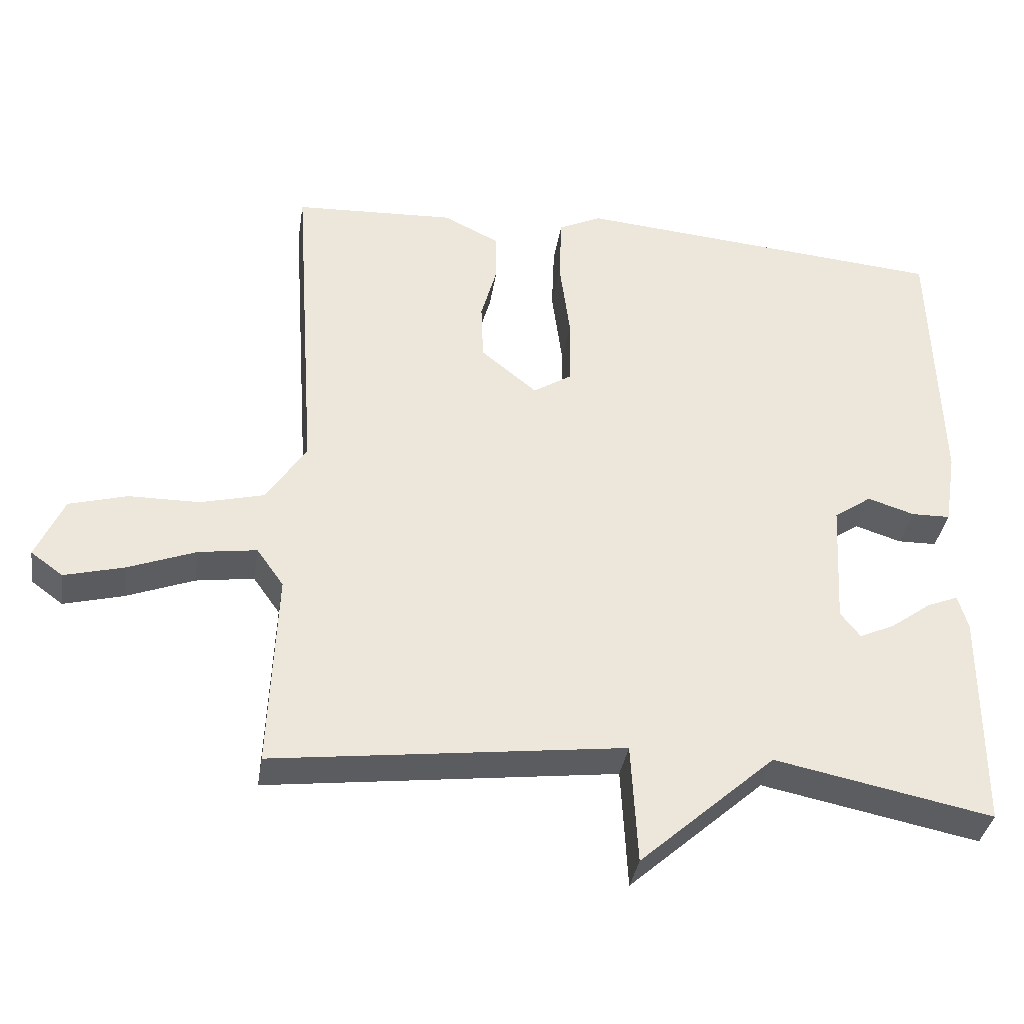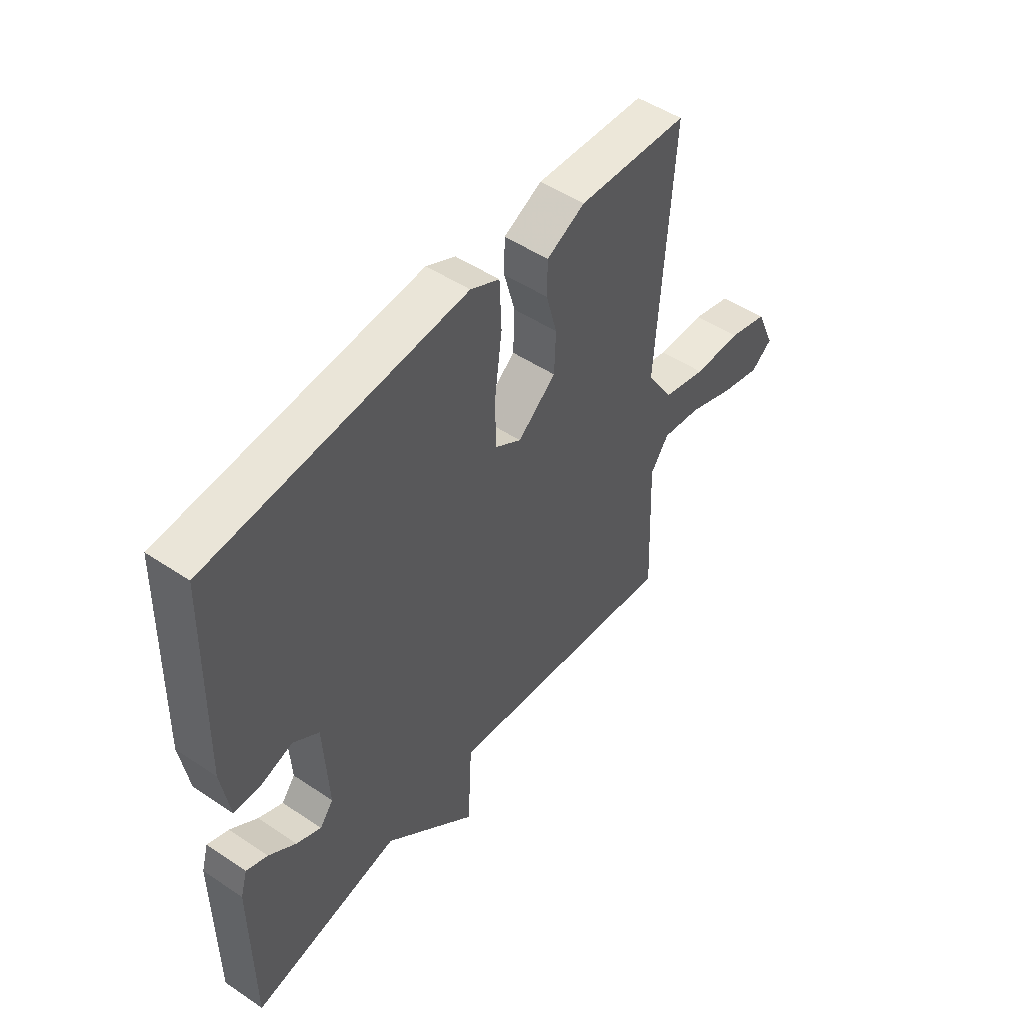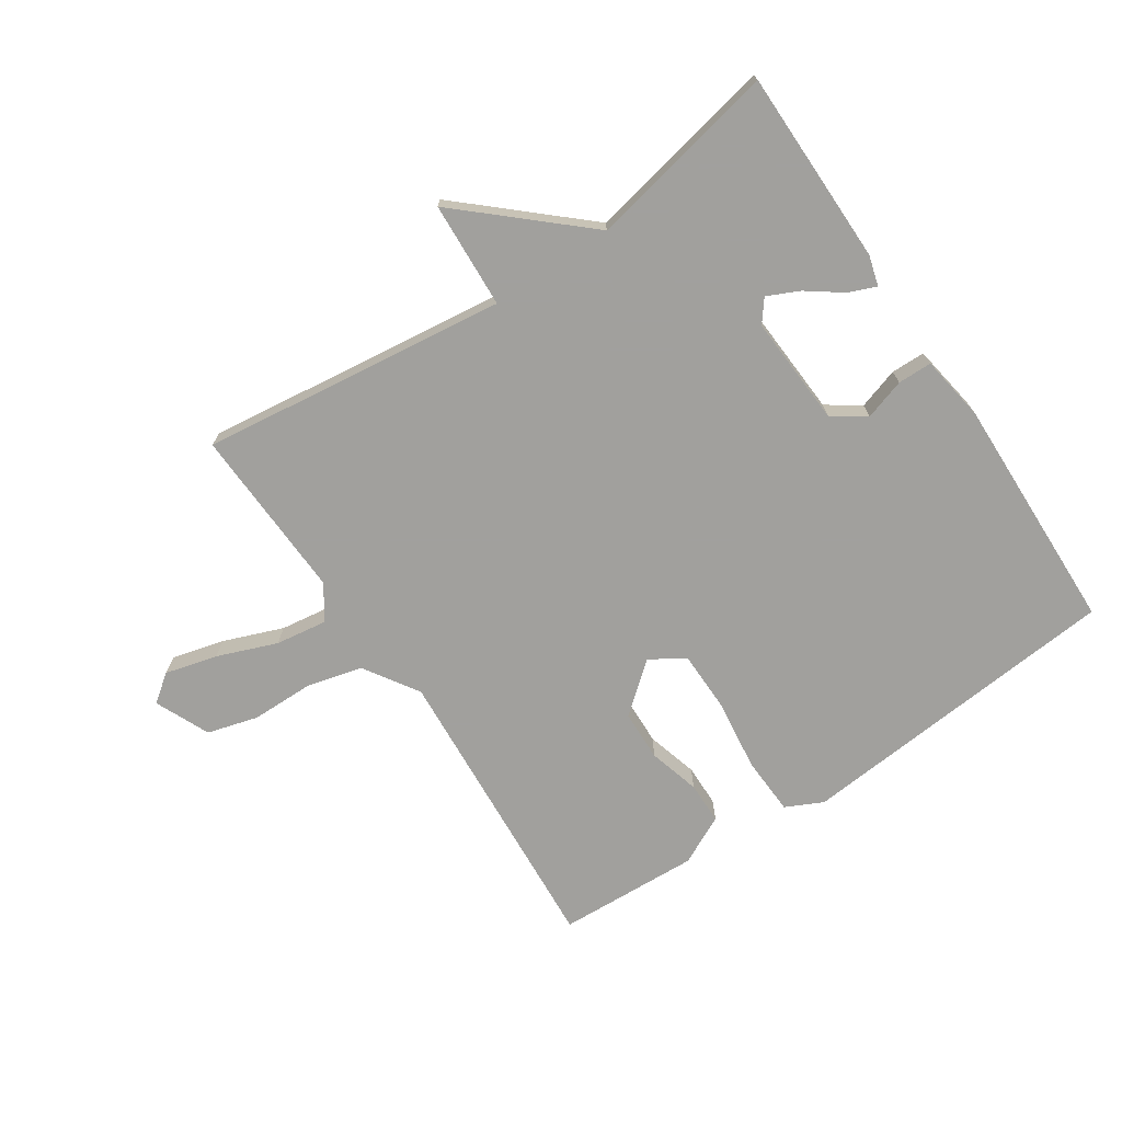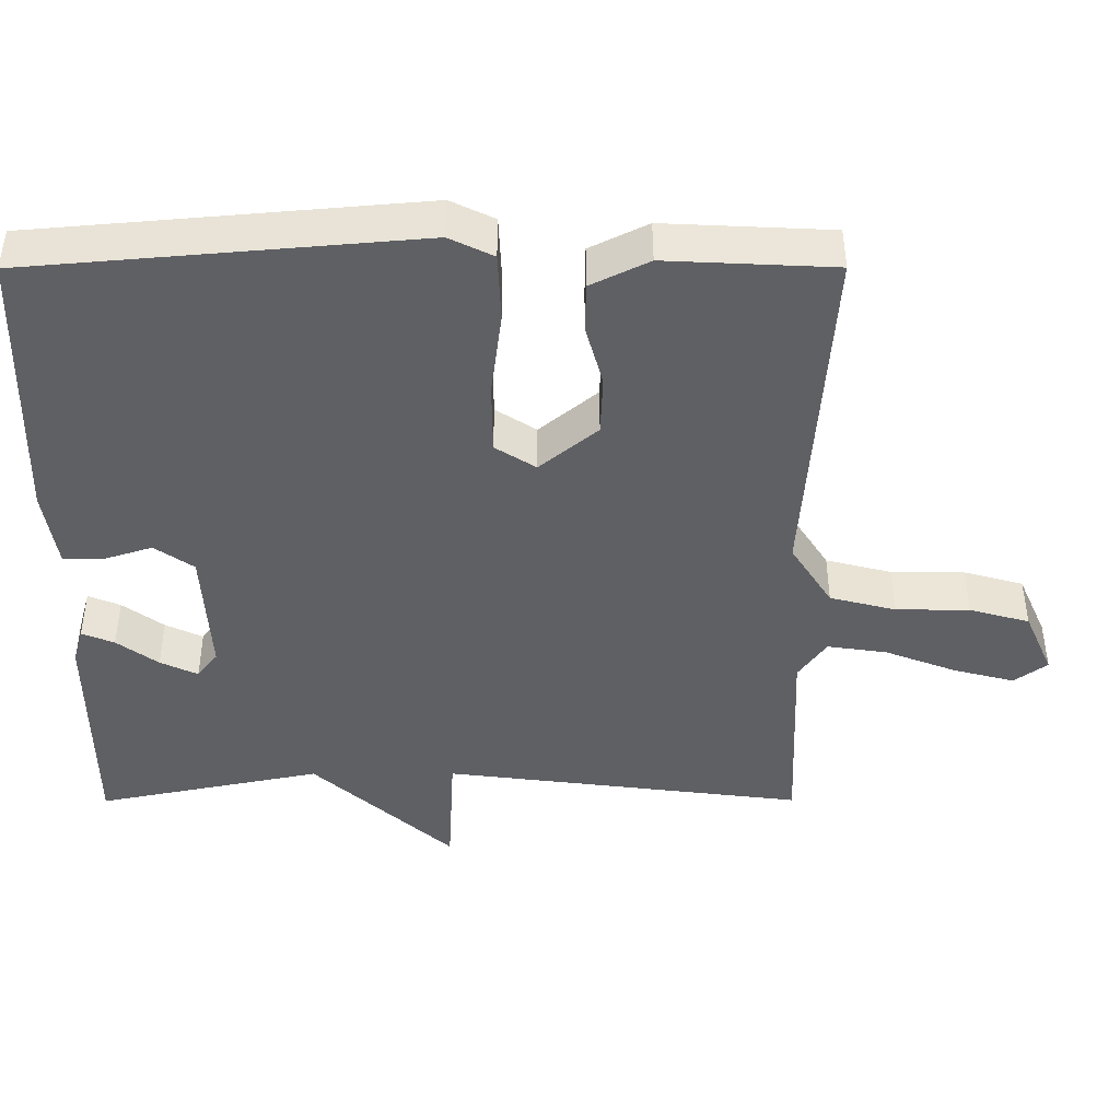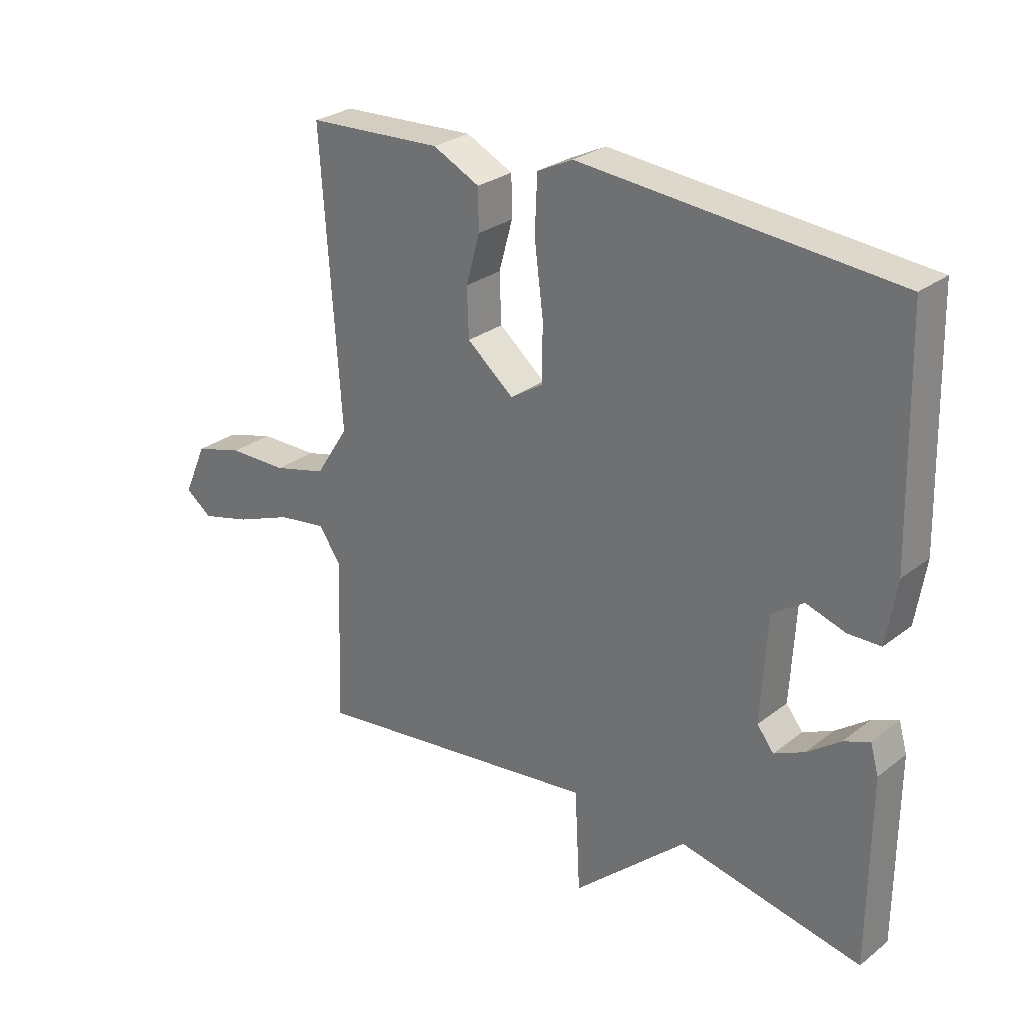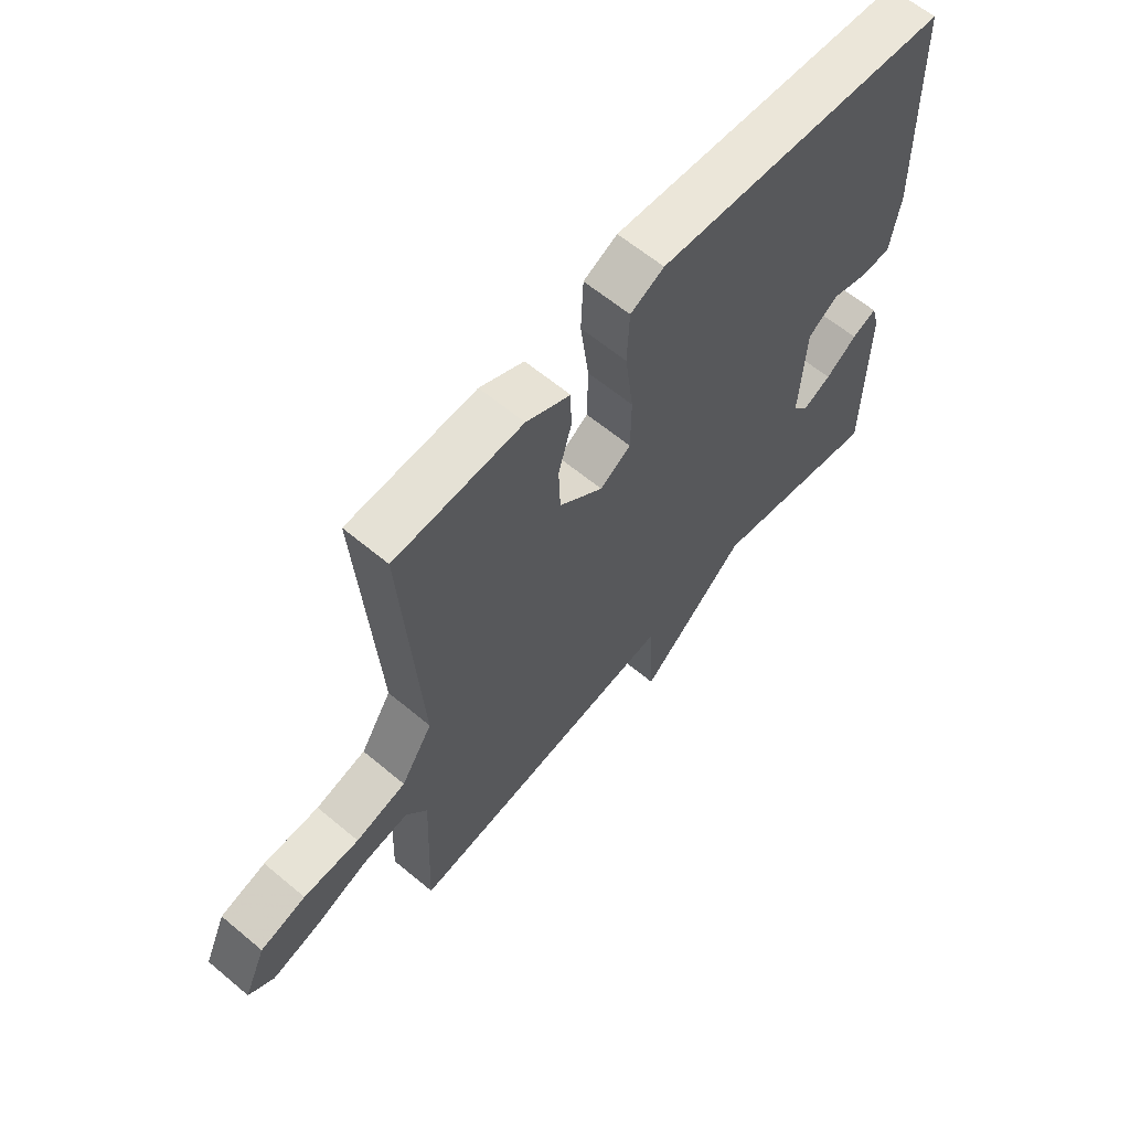
<metadata>
{"format":"obj","ext":"obj","renderer":"f3d","projection":"perspective","resolution":1024,"background":"white","views":[{"elev":-36.7,"azim":171.1,"up":"+Z"},{"elev":49.7,"azim":-53.5,"up":"+Z"},{"elev":-71.7,"azim":-146.2,"up":"+Y"},{"elev":46.0,"azim":-0.1,"up":"+Z"},{"elev":27.5,"azim":-139.5,"up":"+Z"},{"elev":62.1,"azim":130.3,"up":"+Z"}]}
</metadata>
<code>
v -0.5 0.07 -0.5
v -0.502 0.07 -0.187
v -0.488 0.07 -0.138
v -0.444 0.07 -0.156
v -0.388 0.07 -0.197
v -0.337 0.07 -0.221
v -0.309 0.07 -0.185
v -0.319 0.07 -0.008
v -0.372 0.07 0.029
v -0.438 0.07 0.008
v -0.493 0.07 0.009
v -0.51 0.07 0.115
v -0.5 0.07 0.5
v 0.028 0.07 0.546
v 0.088 0.07 0.517
v 0.092 0.07 0.423
v 0.077 0.07 0.306
v 0.078 0.07 0.209
v 0.133 0.07 0.174
v 0.212 0.07 0.239
v 0.215 0.07 0.321
v 0.192 0.07 0.404
v 0.193 0.07 0.472
v 0.272 0.07 0.511
v 0.5 0.07 0.5
v 0.467 0.07 0.018
v 0.523 0.07 -0.069
v 0.613 0.07 -0.092
v 0.713 0.07 -0.093
v 0.795 0.07 -0.116
v 0.834 0.07 -0.204
v 0.789 0.07 -0.237
v 0.705 0.07 -0.215
v 0.609 0.07 -0.178
v 0.527 0.07 -0.166
v 0.489 0.07 -0.22
v 0.5 0.07 -0.5
v 0.007 0.07 -0.438
v -0.002 0.07 -0.609
v -0.193 0.07 -0.438
v -0.5 0 -0.5
v -0.502 0 -0.187
v -0.488 0 -0.138
v -0.444 0 -0.156
v -0.388 0 -0.197
v -0.337 0 -0.221
v -0.309 0 -0.185
v -0.319 0 -0.008
v -0.372 0 0.029
v -0.438 0 0.008
v -0.493 0 0.009
v -0.51 0 0.115
v -0.5 0 0.5
v 0.028 0 0.546
v 0.088 0 0.517
v 0.092 0 0.423
v 0.077 0 0.306
v 0.078 0 0.209
v 0.133 0 0.174
v 0.212 0 0.239
v 0.215 0 0.321
v 0.192 0 0.404
v 0.193 0 0.472
v 0.272 0 0.511
v 0.5 0 0.5
v 0.467 0 0.018
v 0.523 0 -0.069
v 0.613 0 -0.092
v 0.713 0 -0.093
v 0.795 0 -0.116
v 0.834 0 -0.204
v 0.789 0 -0.237
v 0.705 0 -0.215
v 0.609 0 -0.178
v 0.527 0 -0.166
v 0.489 0 -0.22
v 0.5 0 -0.5
v 0.007 0 -0.438
v -0.002 0 -0.609
v -0.193 0 -0.438
f 38 39 40
f 36 37 38
f 35 36 38 40
f 32 33 34
f 31 32 34
f 30 31 34
f 29 30 34
f 28 29 34
f 27 28 34 35
f 35 40 1
f 27 35 1
f 26 27 1
f 24 25 26
f 23 24 26
f 22 23 26
f 21 22 26
f 15 16 17
f 14 15 17
f 13 14 17
f 12 13 17
f 11 12 17
f 10 11 17
f 9 10 17
f 8 9 17 18
f 7 8 18 19
f 3 4 5
f 2 3 5
f 1 2 5
f 1 5 6
f 6 7 19
f 1 6 19
f 26 1 19
f 26 19 20
f 20 21 26
f 80 79 78
f 78 77 76
f 80 78 76 75
f 74 73 72
f 74 72 71
f 74 71 70
f 74 70 69
f 74 69 68
f 75 74 68 67
f 41 80 75
f 41 75 67
f 41 67 66
f 66 65 64
f 66 64 63
f 66 63 62
f 66 62 61
f 57 56 55
f 57 55 54
f 57 54 53
f 57 53 52
f 57 52 51
f 57 51 50
f 57 50 49
f 58 57 49 48
f 59 58 48 47
f 45 44 43
f 45 43 42
f 45 42 41
f 46 45 41
f 59 47 46
f 59 46 41
f 59 41 66
f 60 59 66
f 66 61 60
f 1 41 42 2
f 2 42 43 3
f 3 43 44 4
f 4 44 45 5
f 5 45 46 6
f 6 46 47 7
f 7 47 48 8
f 8 48 49 9
f 9 49 50 10
f 10 50 51 11
f 11 51 52 12
f 12 52 53 13
f 13 53 54 14
f 14 54 55 15
f 15 55 56 16
f 16 56 57 17
f 17 57 58 18
f 18 58 59 19
f 19 59 60 20
f 20 60 61 21
f 21 61 62 22
f 22 62 63 23
f 23 63 64 24
f 24 64 65 25
f 25 65 66 26
f 26 66 67 27
f 27 67 68 28
f 28 68 69 29
f 29 69 70 30
f 30 70 71 31
f 31 71 72 32
f 32 72 73 33
f 33 73 74 34
f 34 74 75 35
f 35 75 76 36
f 36 76 77 37
f 37 77 78 38
f 38 78 79 39
f 39 79 80 40
f 40 80 41 1

</code>
